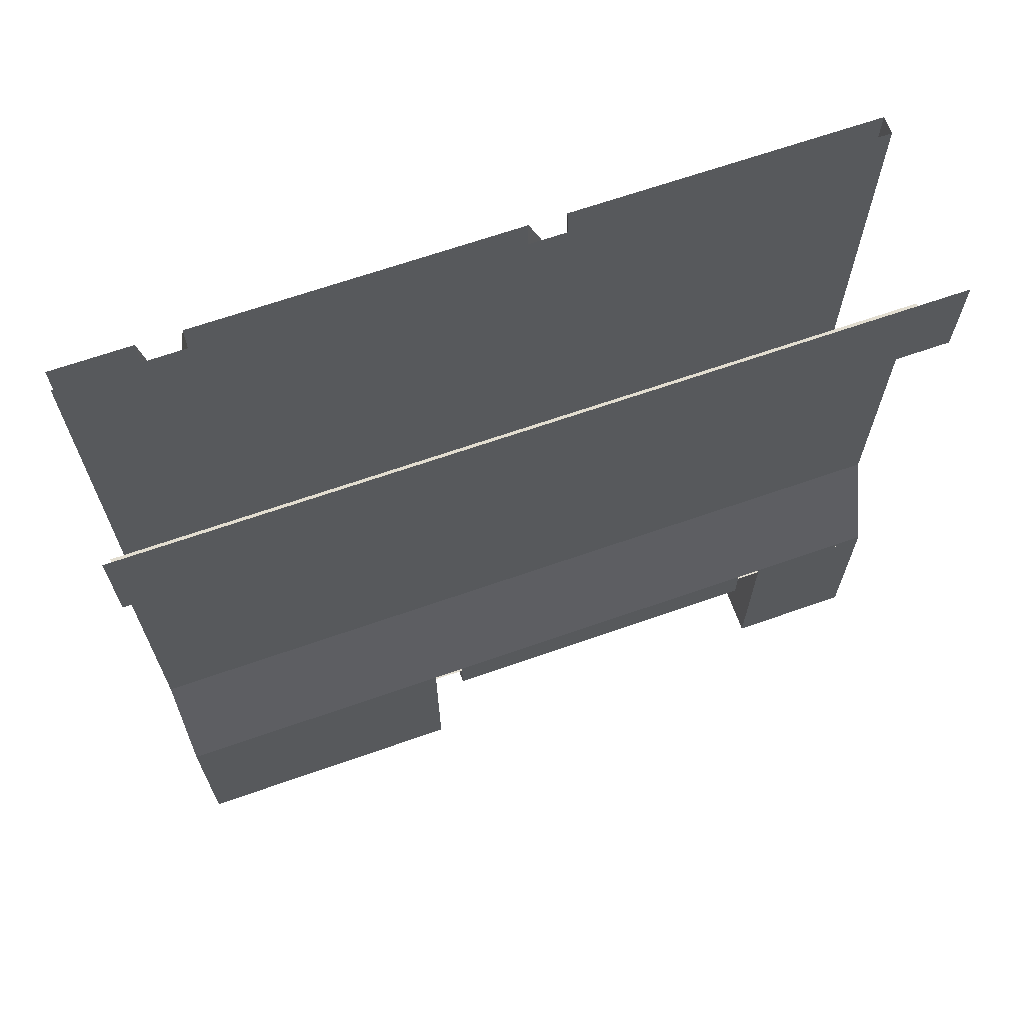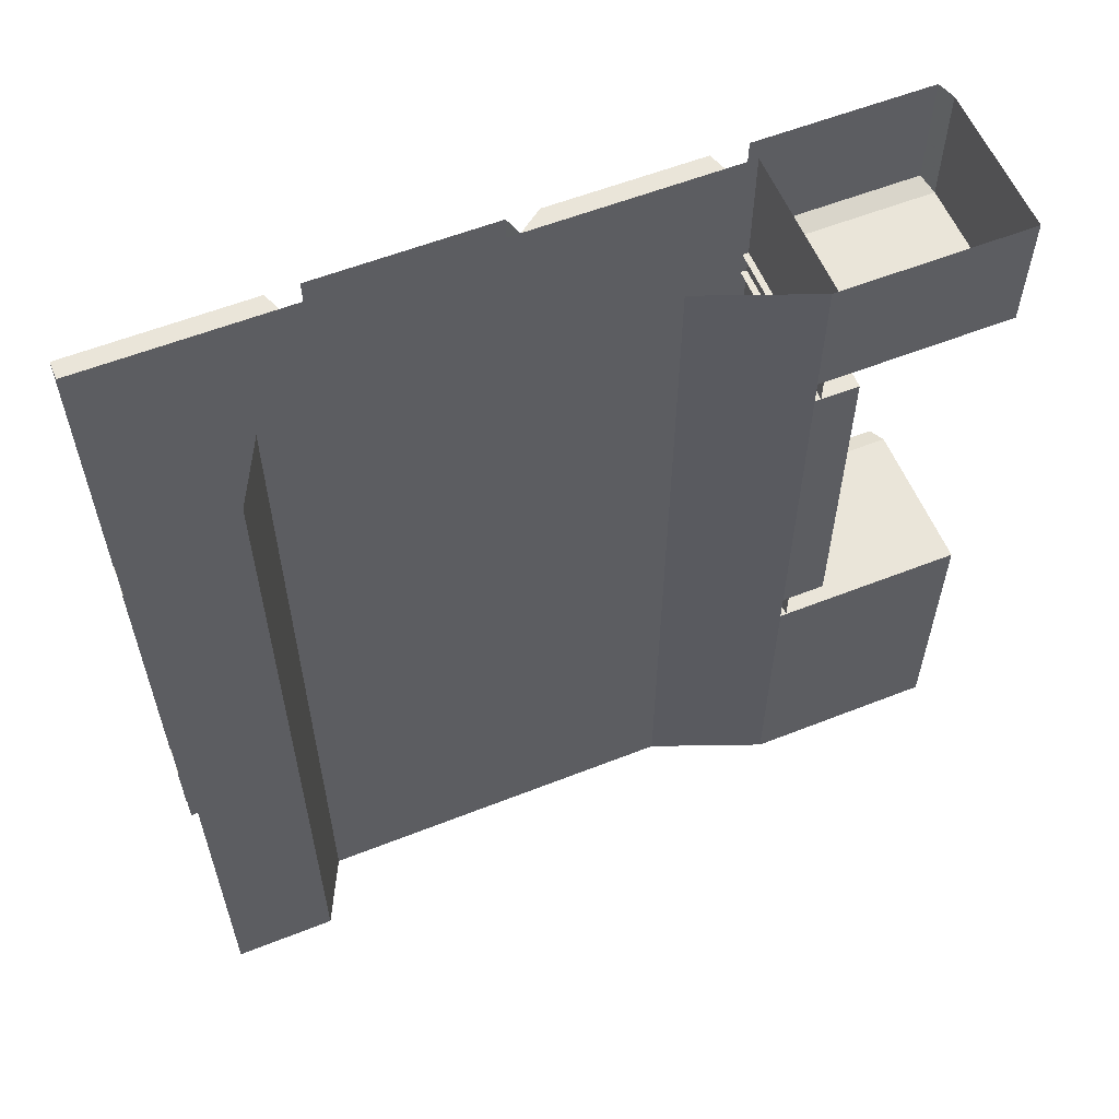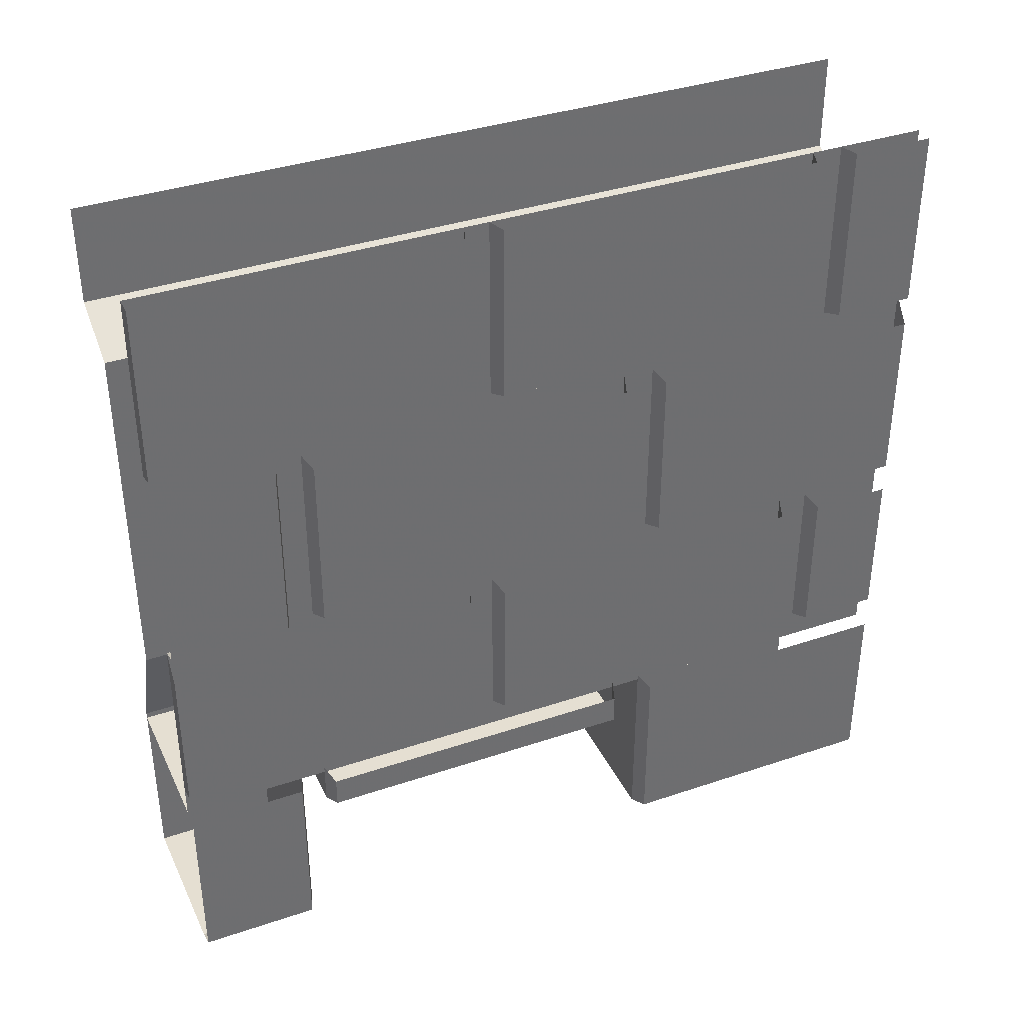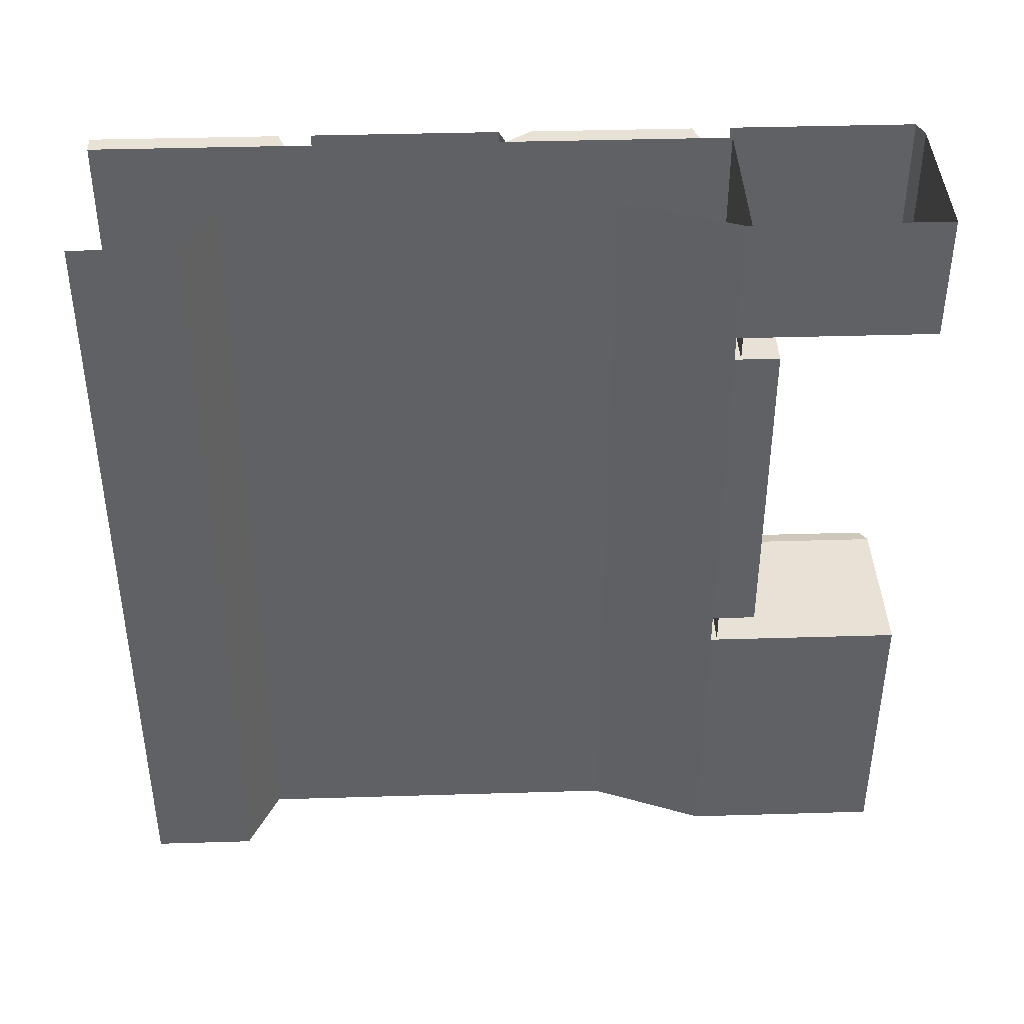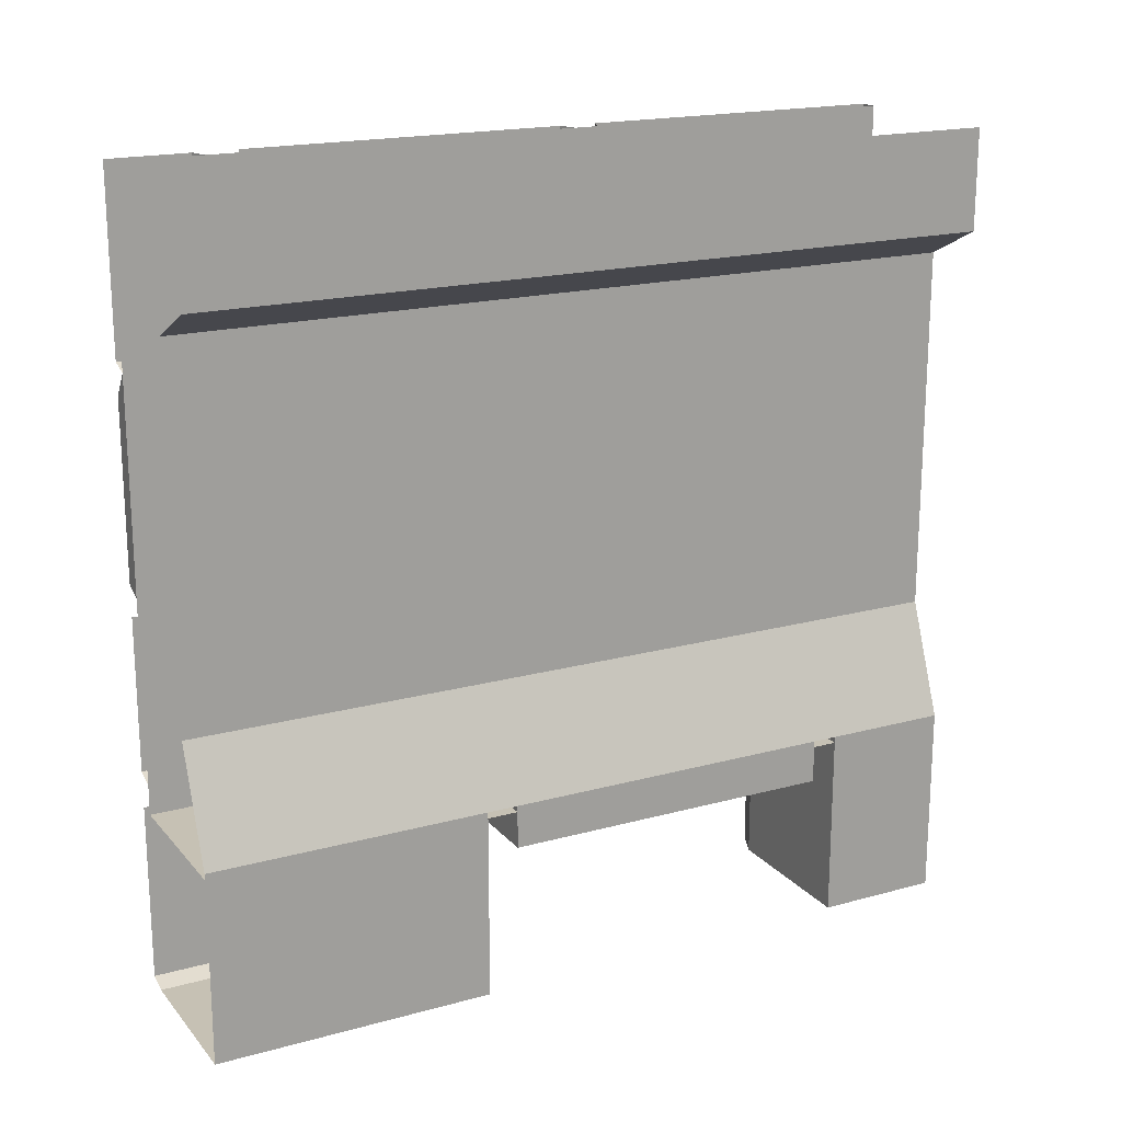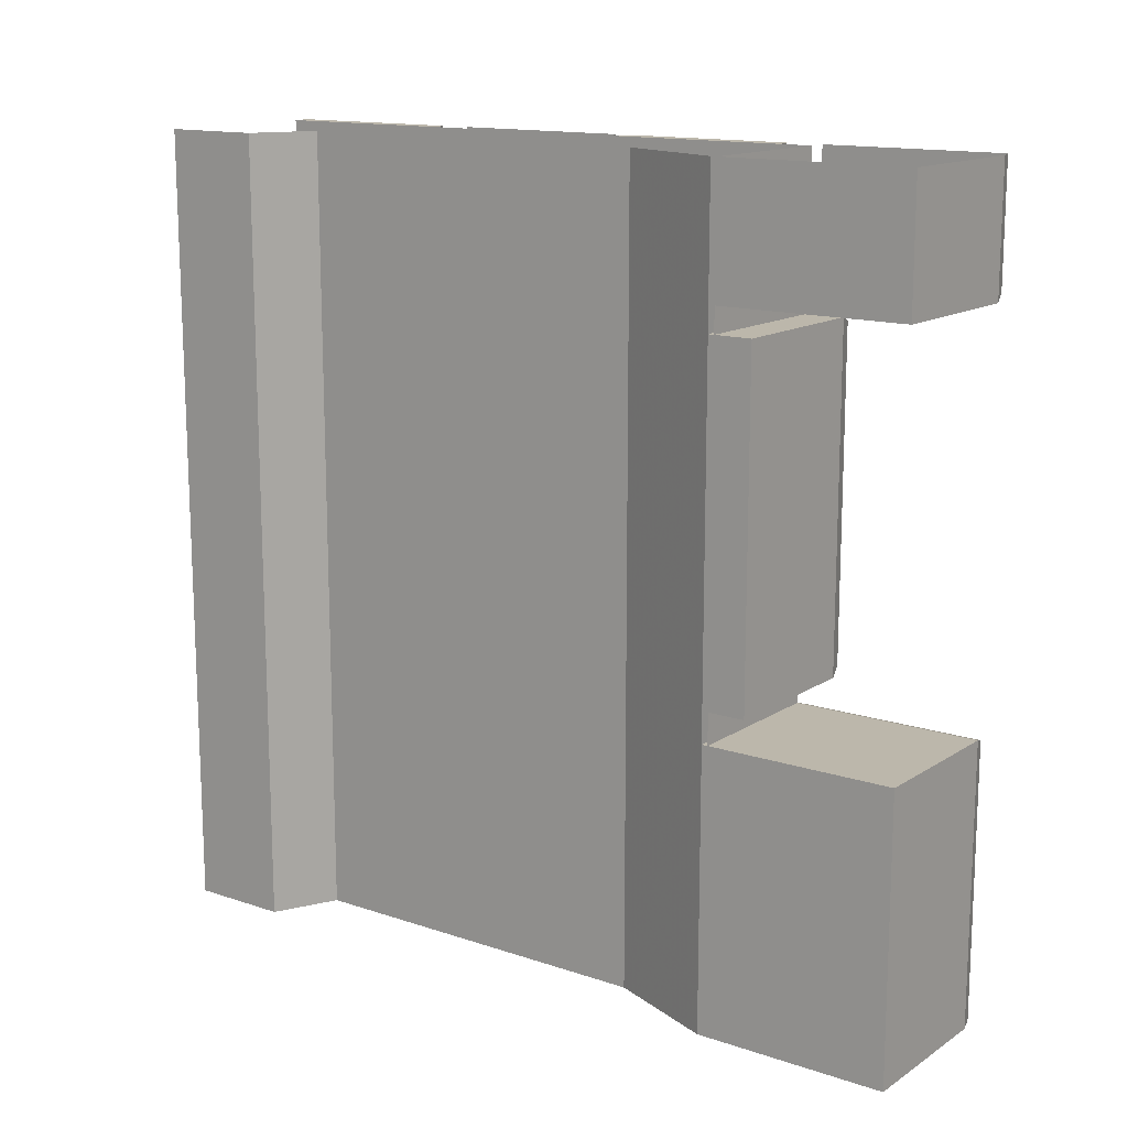
<metadata>
{"format":"obj","ext":"obj","renderer":"f3d","projection":"perspective","resolution":1024,"background":"white","views":[{"elev":66.5,"azim":-109.4,"up":"+Y"},{"elev":58.0,"azim":-112.2,"up":"+Z"},{"elev":37.3,"azim":66.6,"up":"+Y"},{"elev":40.3,"azim":-92.1,"up":"+Z"},{"elev":18.6,"azim":-117.6,"up":"+Y"},{"elev":14.3,"azim":-53.8,"up":"+Z"}]}
</metadata>
<code>
v -0.2578 -1 0.5
v -0.2578 -1 0.3516
v -0.2578 -0.7734 0.3516
v -0.2578 -0.7734 0.5
v -0.2578 -0.8125 0.3047
v -0.2578 -0.8125 -0.1016
v -0.2578 -0.7734 -0.1016
v -0.2578 -0.7734 0.3047
v -0.2812 -0.8203 0.3125
v -0.2812 -0.8203 -0.1094
v -0.2812 -0.7656 -0.1094
v -0.4766 -0.8203 -0.1094
v -0.4766 -0.7656 -0.1094
v -0.4766 -0.7656 0.3125
v -0.4219 -0.625 0.5
v -0.4219 -0.625 -0.5
v -0.4766 -0.7656 -0.1484
v -0.4766 -0.7656 -0.5
v -0.4766 -1.008 -0.5
v -0.4766 -1.008 -0.1484
v -0.2812 -1.008 -0.1484
v -0.2812 -0.7656 -0.1484
v -0.2578 -0.7734 -0.1562
v -0.2578 -1 -0.1562
v -0.2578 -0.7734 -0.5
v -0.2578 -1 -0.5
v -0.2812 -1.008 -0.5
v -0.2578 -0.5312 0.1094
v -0.2578 -0.5312 0.5
v -0.2578 -0.7266 0.5
v -0.2578 -0.7266 0.1094
v -0.2812 -0.7344 0.1016
v -0.2812 -0.5234 0.1016
v -0.2578 -0.7266 0.0625
v -0.2578 -0.7266 -0.3438
v -0.2578 -0.5312 -0.3438
v -0.2578 -0.5312 0.0625
v -0.2812 -0.5234 0.07031
v -0.2812 -0.7344 0.07031
v -0.2812 -0.7344 -0.3516
v -0.2812 -0.5234 -0.3516
v -0.2578 -0.7266 -0.3984
v -0.2578 -0.7266 -0.5
v -0.2578 -0.5312 -0.5
v -0.2578 -0.5312 -0.3984
v -0.2812 -0.7344 -0.3906
v -0.2812 -0.7344 -0.5
v -0.2578 -0.4922 -0.5
v -0.2578 -0.2656 -0.5
v -0.2578 -0.2656 -0.1562
v -0.2578 -0.4922 -0.1562
v -0.2812 -0.5 -0.5
v -0.2812 -0.2344 -0.5
v -0.2578 -0.4922 0.3047
v -0.2578 -0.4922 -0.1016
v -0.2578 -0.2656 -0.1016
v -0.2578 -0.2656 0.3047
v -0.2812 -0.2578 0.3125
v -0.2812 -0.5 0.3125
v -0.2812 -0.5 -0.1094
v -0.2812 -0.2578 -0.1094
v -0.2578 -0.4922 0.5
v -0.2578 -0.4922 0.3516
v -0.2578 -0.2656 0.3516
v -0.2578 -0.2656 0.5
v -0.2578 -0.2266 0.1094
v -0.2578 0 0.1094
v -0.2578 0 0.5
v -0.2578 -0.2266 0.5
v -0.2812 -0.2344 0.1016
v -0.2812 0 0.1016
v -0.2578 -0.2266 0.0625
v -0.2578 -0.2266 -0.3438
v -0.2578 0 -0.3438
v -0.2578 0 0.0625
v -0.2812 0 0.07031
v -0.2812 -0.2344 0.07031
v -0.2812 -0.2344 -0.3516
v -0.2812 0 -0.3516
v -0.2578 0 -0.3984
v -0.2578 -0.2266 -0.3984
v -0.2578 -0.2266 -0.5
v -0.2578 0 -0.5
v -0.2812 -0.5 -0.1484
v -0.2812 -0.2578 -0.1484
v -0.2812 -0.2344 0.5
v -0.2812 0 0.5
v -0.2812 -0.2344 -0.3906
v -0.2812 -0.7344 0.5
v -0.2812 -0.5 0.5
v -0.2812 -0.5 0.3438
v -0.2812 -1.008 0.5
v -0.2812 -1.008 0.3438
v -0.2812 -0.7656 0.3438
v -0.4766 -1.008 0.3438
v -0.4766 -0.7656 0.3438
v -0.4766 -0.7656 0.5
v -0.2812 -0.7656 0.3125
v -0.4766 -0.8203 0.3125
v -0.2812 -0.5234 -0.3906
v -0.2812 0 -0.3906
v -0.2812 -0.2578 0.3438
v -0.2812 -0.7734 0.5
v -0.2812 -0.7734 -0.5
v -0.2812 0 -0.5
v -0.5 -0.125 -0.5
v -0.5 0 0.5
v -0.5 0 -0.5
v -0.5 -0.125 0.5
v -0.4219 -0.1641 -0.5
v -0.4219 -0.1641 0.5
v -0.4766 -1.008 0.5
v -0.4766 -0.7734 0.5
v -0.4766 -0.7734 -0.5
f 1 2 3
f 1 3 4
f 5 6 7
f 5 7 8
f 23 24 25
f 25 24 26
f 5 8 9
f 5 9 10
f 5 10 6
f 6 10 7
f 7 10 11
f 11 10 12
f 11 12 13
f 13 12 14
f 13 14 15
f 13 15 16
f 13 16 17
f 17 16 18
f 17 18 19
f 17 19 20
f 17 20 21
f 17 21 22
f 22 21 23
f 23 21 24
f 26 24 21
f 26 21 27
f 27 21 20
f 27 20 19
f 28 31 32
f 28 32 33
f 34 37 38
f 34 38 39
f 34 39 35
f 35 39 40
f 35 40 41
f 35 41 36
f 42 45 46
f 42 46 43
f 43 46 47
f 48 51 52
f 48 52 49
f 49 52 53
f 54 55 56
f 54 56 57
f 54 57 58
f 54 58 59
f 54 59 60
f 54 60 55
f 55 60 56
f 56 60 61
f 66 69 70
f 66 70 71
f 66 71 67
f 72 75 76
f 72 76 77
f 72 77 73
f 73 77 78
f 73 78 79
f 73 79 74
f 84 52 51
f 84 51 50
f 84 50 85
f 69 86 70
f 86 69 68
f 86 68 87
f 82 81 88
f 82 88 53
f 31 30 89
f 31 89 32
f 90 91 63
f 90 63 62
f 2 1 92
f 2 92 93
f 2 93 3
f 3 93 94
f 94 93 95
f 94 95 96
f 96 95 97
f 96 97 15
f 96 15 14
f 8 98 9
f 9 98 14
f 9 14 99
f 9 99 10
f 10 99 12
f 12 99 14
f 45 100 46
f 80 101 88
f 80 88 81
f 91 102 64
f 91 64 63
f 30 29 90
f 30 90 89
f 87 103 104
f 87 104 105
f 106 107 108
f 107 106 109
f 109 106 110
f 109 110 111
f 111 110 16
f 111 16 15
f 112 95 93
f 112 93 92
f 97 95 112
f 104 103 113
f 104 113 114
f 28 29 30
f 28 30 31
f 34 35 36
f 34 36 37
f 42 43 44
f 42 44 45
f 48 49 50
f 48 50 51
f 62 63 64
f 62 64 65
f 66 67 68
f 66 68 69
f 72 73 74
f 72 74 75
f 80 81 82
f 80 82 83

</code>
